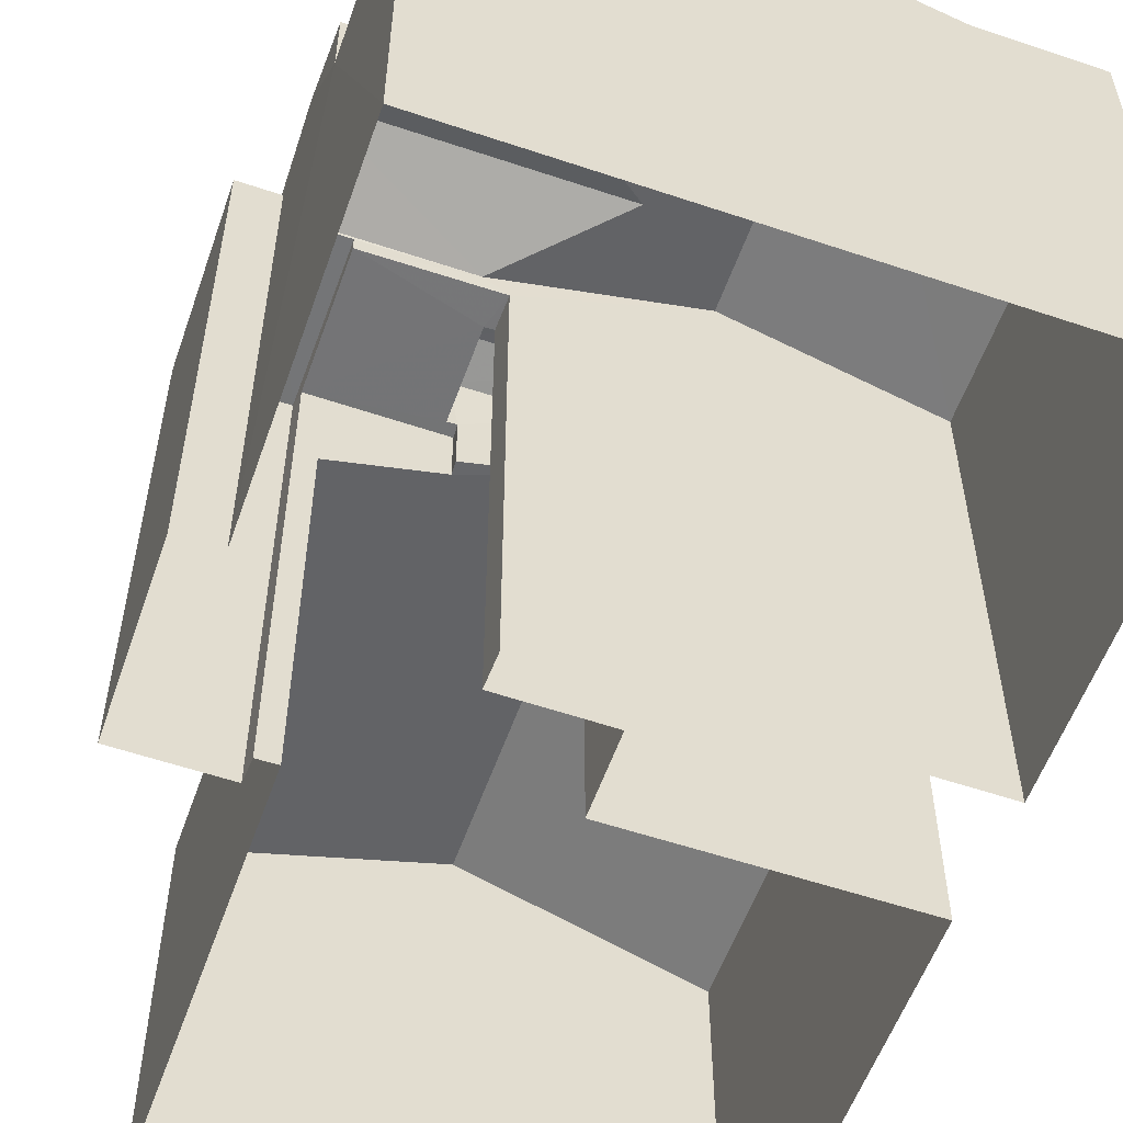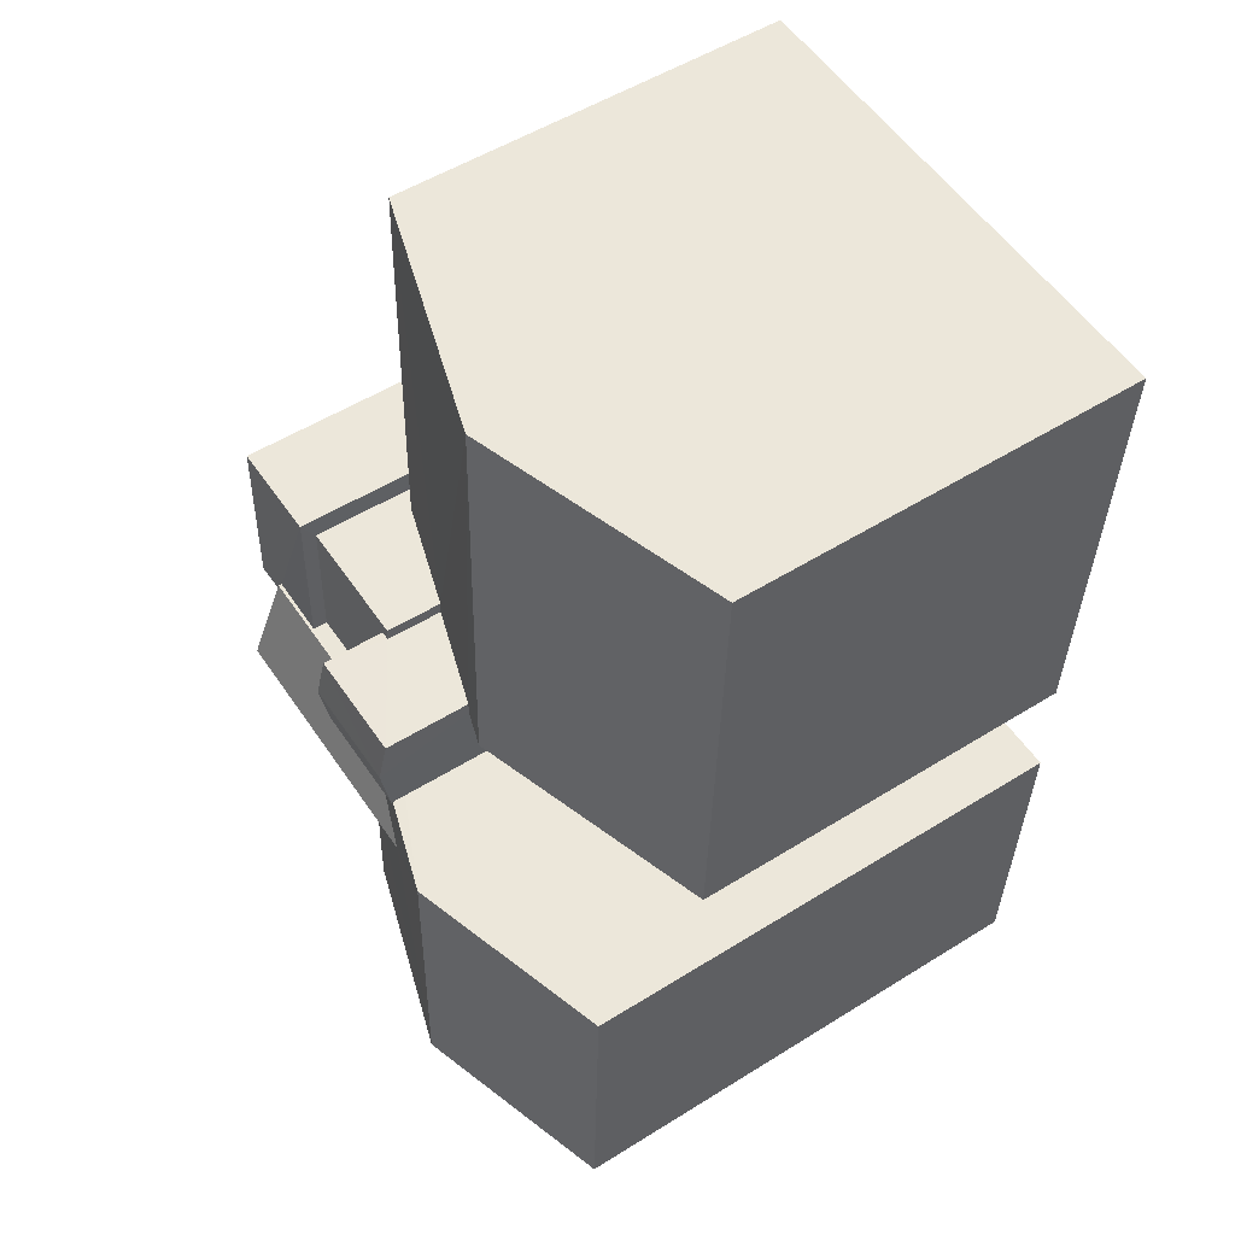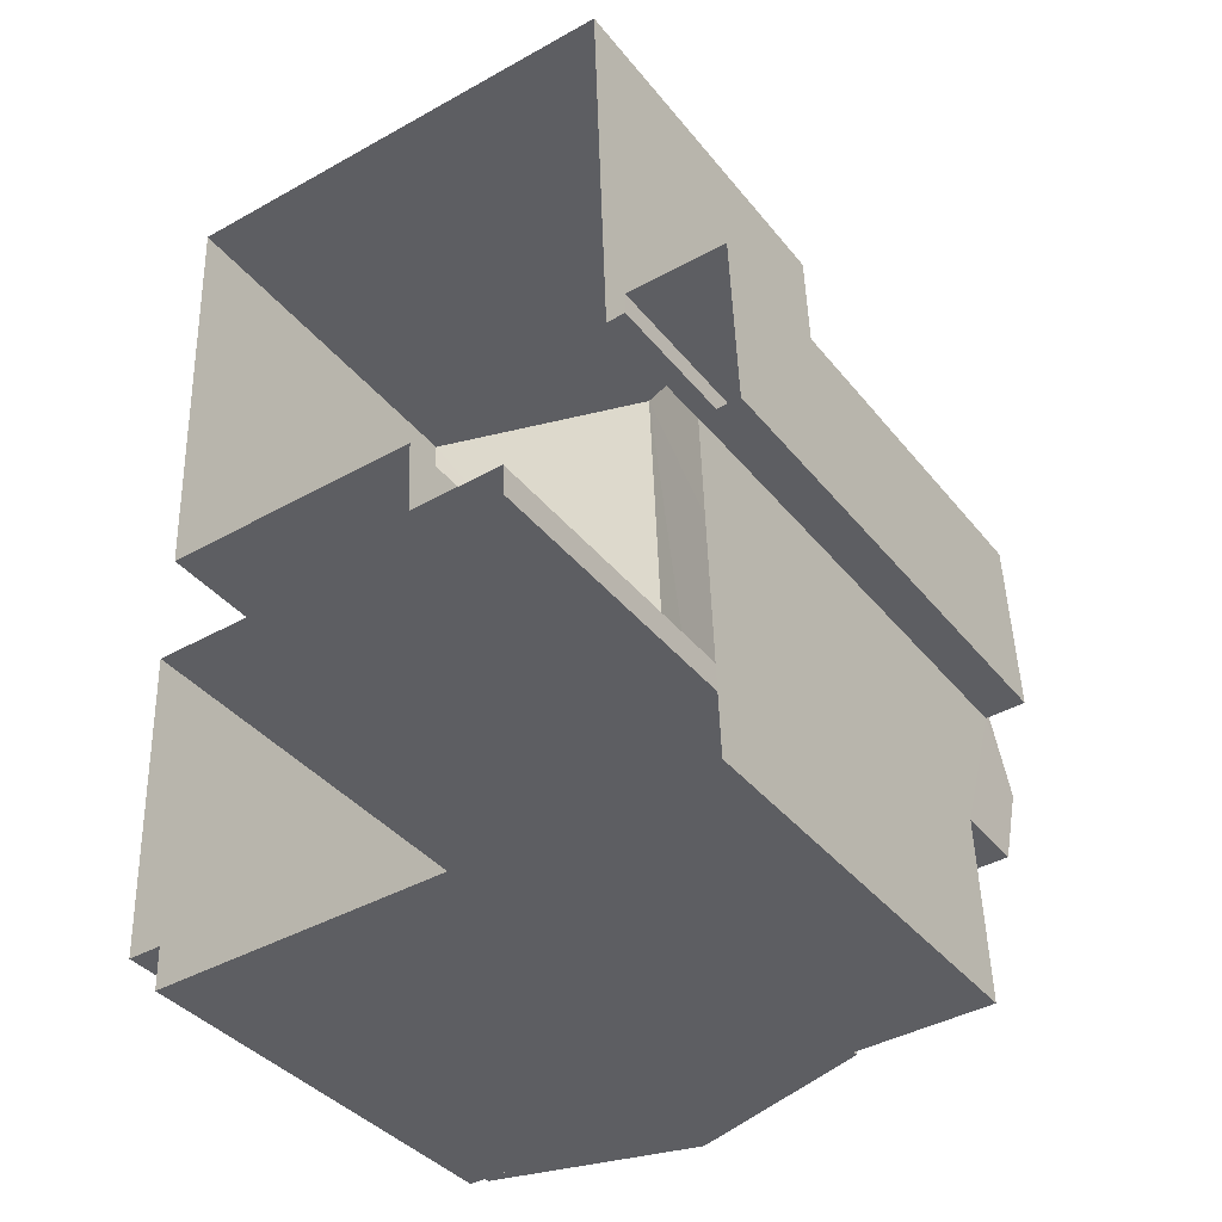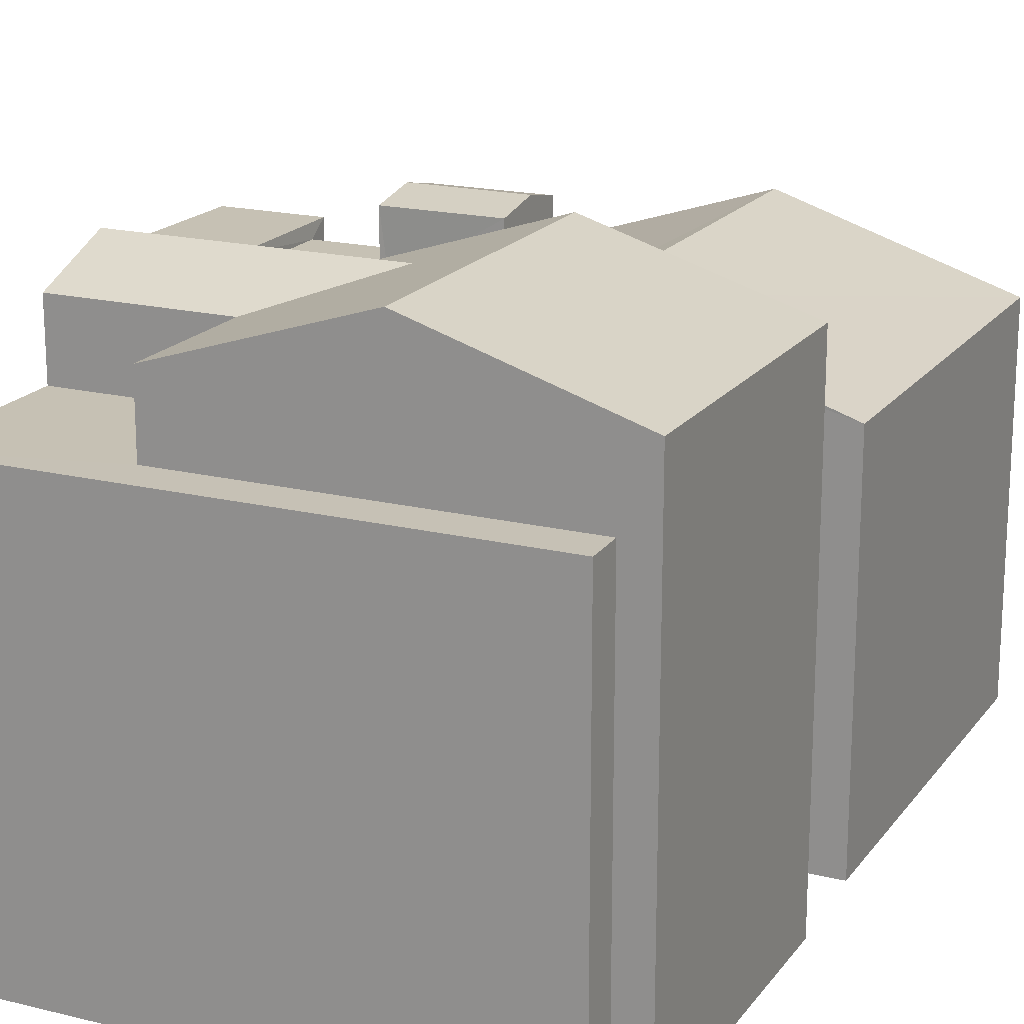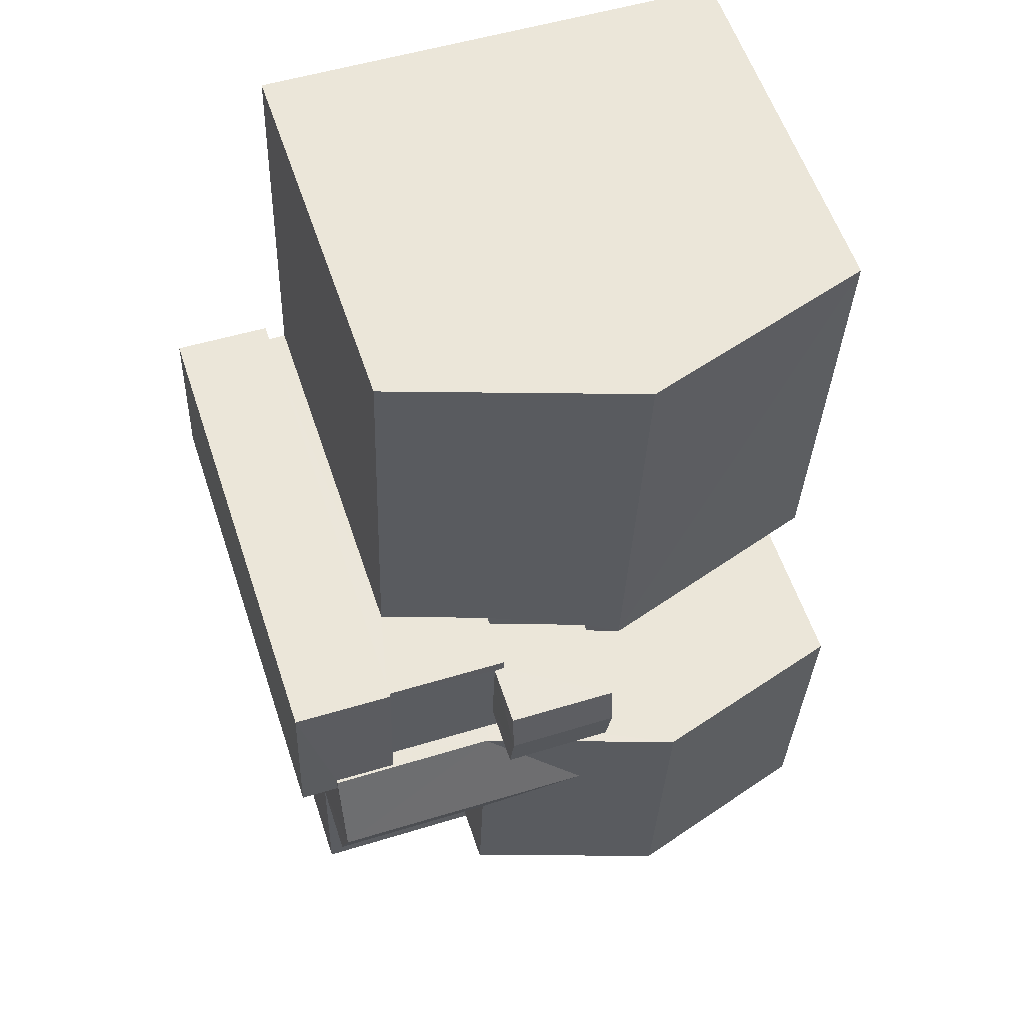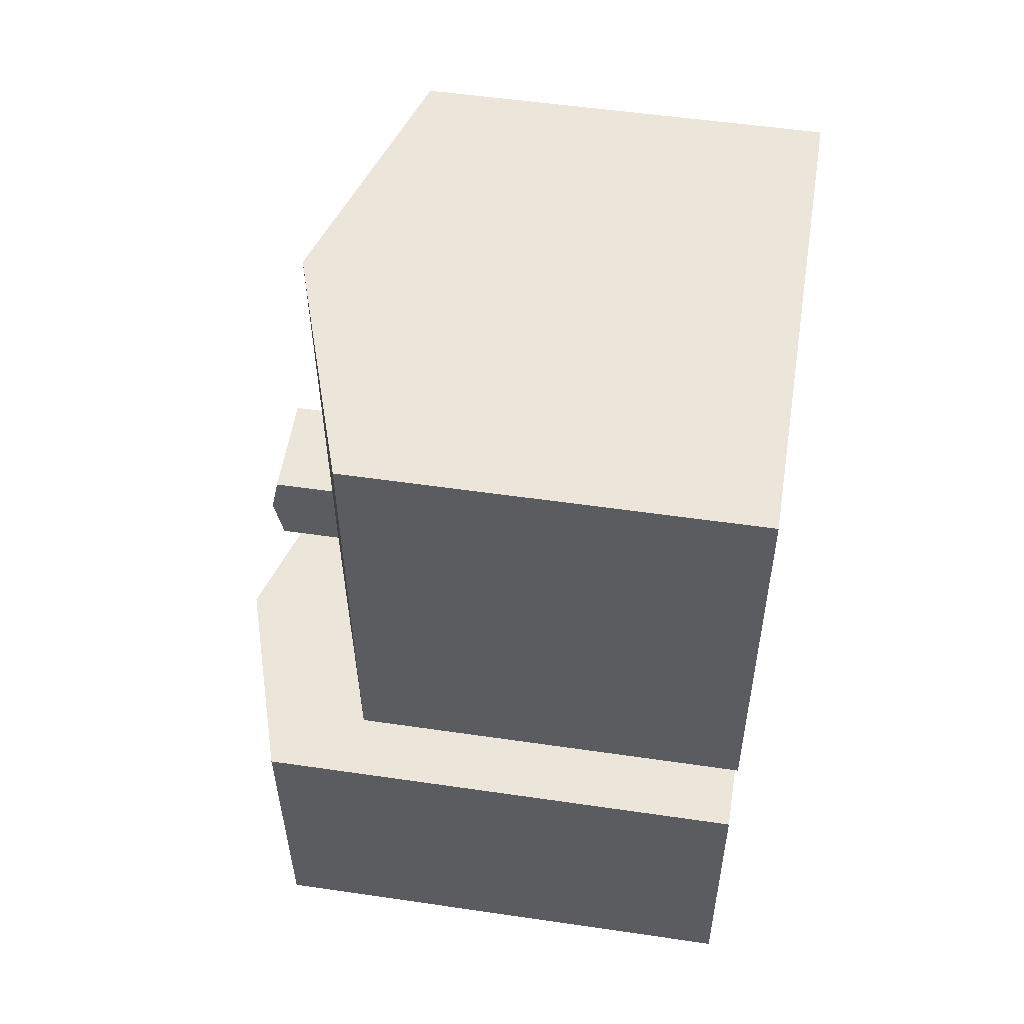
<metadata>
{"format":"obj","ext":"obj","renderer":"f3d","projection":"perspective","resolution":1024,"background":"white","views":[{"elev":-56.3,"azim":-21.5,"up":"+Z"},{"elev":52.9,"azim":56.2,"up":"+Y"},{"elev":-37.9,"azim":-146.1,"up":"+Y"},{"elev":18.6,"azim":23.1,"up":"+Z"},{"elev":58.1,"azim":-18.4,"up":"+Y"},{"elev":52.9,"azim":99.0,"up":"+Y"}]}
</metadata>
<code>
v -3.717e+05 -1.04e+05 31.84
v -3.717e+05 -1.04e+05 31.84
v -3.717e+05 -1.04e+05 31.84
v -3.717e+05 -1.04e+05 31.84
v -3.717e+05 -1.04e+05 31.84
v -3.717e+05 -1.04e+05 31.84
v -3.717e+05 -1.04e+05 31.84
v -3.717e+05 -1.04e+05 31.84
v -3.717e+05 -1.04e+05 31.84
v -3.717e+05 -1.04e+05 31.84
v -3.717e+05 -1.04e+05 31.84
v -3.717e+05 -1.04e+05 31.84
v -3.717e+05 -1.04e+05 31.84
v -3.717e+05 -1.04e+05 31.84
v -3.717e+05 -1.04e+05 31.84
v -3.717e+05 -1.04e+05 31.84
v -3.717e+05 -1.04e+05 31.84
v -3.717e+05 -1.04e+05 31.84
v -3.717e+05 -1.04e+05 43.46
v -3.717e+05 -1.04e+05 44.49
v -3.717e+05 -1.04e+05 45.78
v -3.717e+05 -1.04e+05 45.44
v -3.717e+05 -1.04e+05 45.78
v -3.717e+05 -1.04e+05 43.46
v -3.717e+05 -1.04e+05 45.44
v -3.717e+05 -1.04e+05 44.49
v -3.717e+05 -1.04e+05 48.25
v -3.717e+05 -1.04e+05 47.99
v -3.717e+05 -1.04e+05 48.25
v -3.717e+05 -1.04e+05 47.99
v -3.717e+05 -1.04e+05 46.59
v -3.717e+05 -1.04e+05 46.59
v -3.717e+05 -1.04e+05 46.59
v -3.717e+05 -1.04e+05 46.59
v -3.717e+05 -1.04e+05 46.59
v -3.717e+05 -1.04e+05 46.59
v -3.717e+05 -1.04e+05 46.69
v -3.717e+05 -1.04e+05 46.69
v -3.717e+05 -1.04e+05 47.66
v -3.717e+05 -1.04e+05 47.66
v -3.717e+05 -1.04e+05 44.5
v -3.717e+05 -1.04e+05 44.5
v -3.717e+05 -1.04e+05 44.5
v -3.717e+05 -1.04e+05 44.5
v -3.717e+05 -1.04e+05 44.5
v -3.717e+05 -1.04e+05 44.5
v -3.717e+05 -1.04e+05 47.99
v -3.717e+05 -1.04e+05 47.99
v -3.717e+05 -1.04e+05 46.16
v -3.717e+05 -1.04e+05 46.16
v -3.717e+05 -1.04e+05 46.16
v -3.717e+05 -1.04e+05 46.16
v -3.717e+05 -1.04e+05 46.16
v -3.717e+05 -1.04e+05 46.16
v -3.717e+05 -1.04e+05 46.16
v -3.717e+05 -1.04e+05 46.16
v -3.717e+05 -1.04e+05 48.56
v -3.717e+05 -1.04e+05 48.56
v -3.717e+05 -1.04e+05 46.69
v -3.717e+05 -1.04e+05 46.69
v -3.717e+05 -1.04e+05 46.69
v -3.717e+05 -1.04e+05 46.69
v -3.717e+05 -1.04e+05 46.69
v -3.717e+05 -1.04e+05 43.46
v -3.717e+05 -1.04e+05 43.46
f 1 2 3
f 4 5 6
f 4 7 5
f 3 8 9
f 1 3 10
f 11 4 12
f 13 14 15
f 16 17 14
f 10 16 11
f 18 7 4
f 9 16 10
f 18 16 13
f 3 9 10
f 18 4 11
f 13 16 14
f 11 16 18
f 19 20 21
f 21 22 23
f 19 24 20
f 23 22 25
f 22 20 26
f 21 20 22
f 27 28 29
f 27 30 28
f 31 32 33
f 32 34 33
f 33 35 36
f 33 34 35
f 37 38 39
f 40 37 39
f 41 42 43
f 43 42 44
f 41 45 42
f 44 42 46
f 29 47 27
f 29 48 47
f 49 50 51
f 52 53 54
f 53 52 55
f 50 55 52
f 56 49 51
f 50 52 51
f 37 40 57
f 57 40 58
f 58 59 60
f 58 40 59
f 58 61 57
f 58 62 61
f 39 63 59
f 40 39 59
f 23 64 21
f 23 65 64
f 53 61 1
f 1 10 53
f 57 61 53
f 33 38 31
f 37 57 53
f 38 37 31
f 55 31 37
f 55 37 53
f 11 12 54
f 12 28 54
f 54 30 52
f 54 28 30
f 18 19 7
f 18 24 19
f 26 49 56
f 26 20 49
f 3 2 45
f 42 45 58
f 60 42 58
f 45 2 62
f 58 45 62
f 56 48 22
f 22 26 56
f 47 48 56
f 51 47 56
f 25 4 65
f 25 65 23
f 4 6 65
f 13 15 50
f 15 32 50
f 50 31 55
f 50 32 31
f 64 5 21
f 5 7 21
f 7 19 21
f 3 41 8
f 3 45 41
f 9 44 16
f 9 43 44
f 38 33 36
f 36 16 44
f 38 36 39
f 39 44 63
f 36 44 39
f 34 15 14
f 34 32 15
f 34 14 17
f 35 34 17
f 18 13 24
f 13 50 24
f 24 50 20
f 50 49 20
f 16 35 17
f 16 36 35
f 46 60 59
f 46 42 60
f 11 53 10
f 11 54 53
f 62 2 1
f 61 62 1
f 41 9 8
f 41 43 9
f 64 6 5
f 64 65 6
f 46 59 63
f 44 46 63
f 12 4 25
f 12 25 28
f 28 25 29
f 25 22 48
f 25 48 29
f 47 51 27
f 51 52 27
f 52 30 27

</code>
